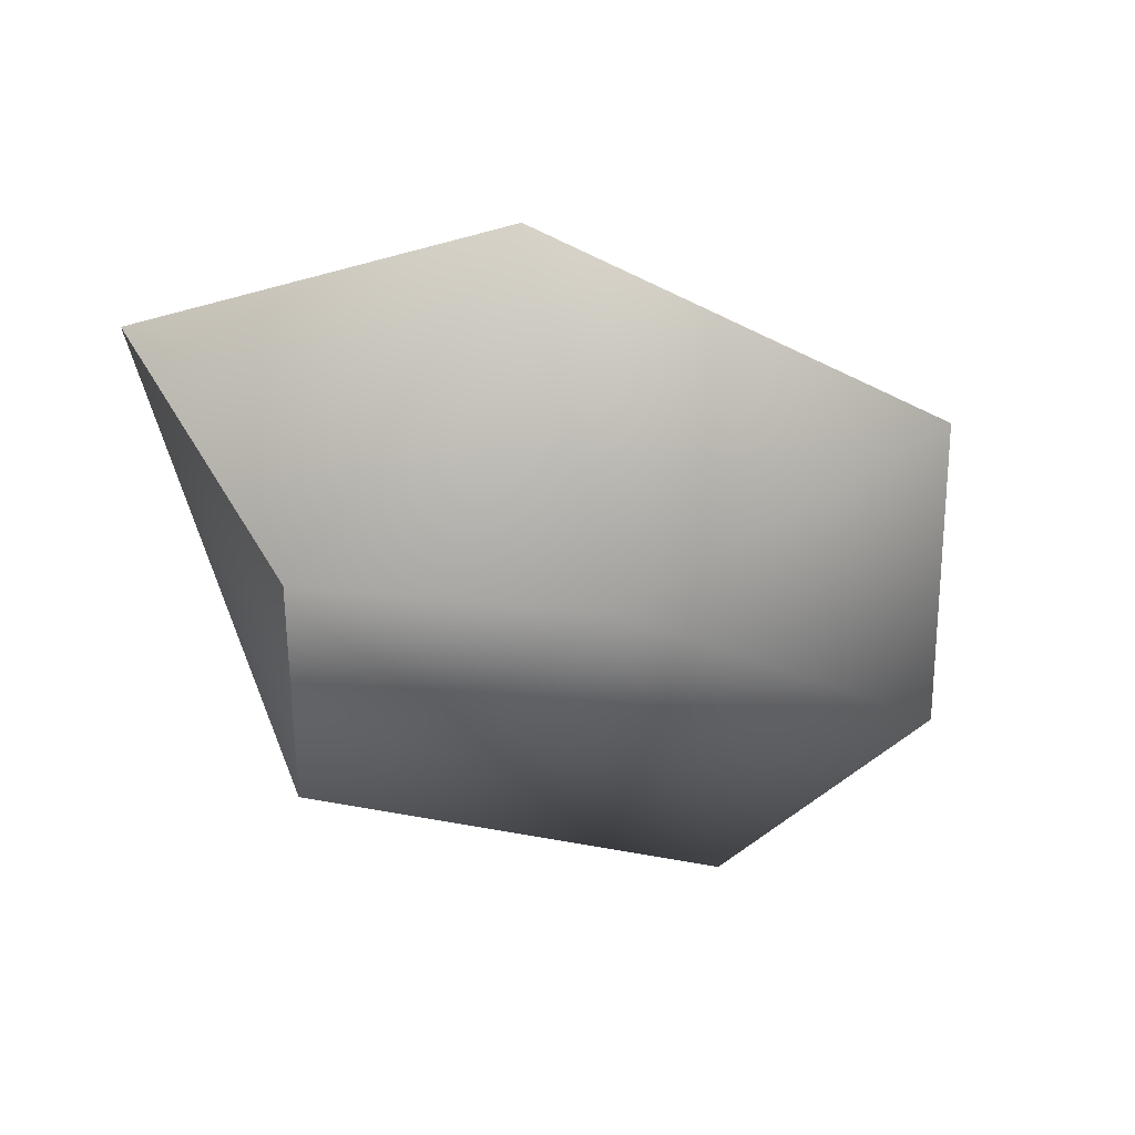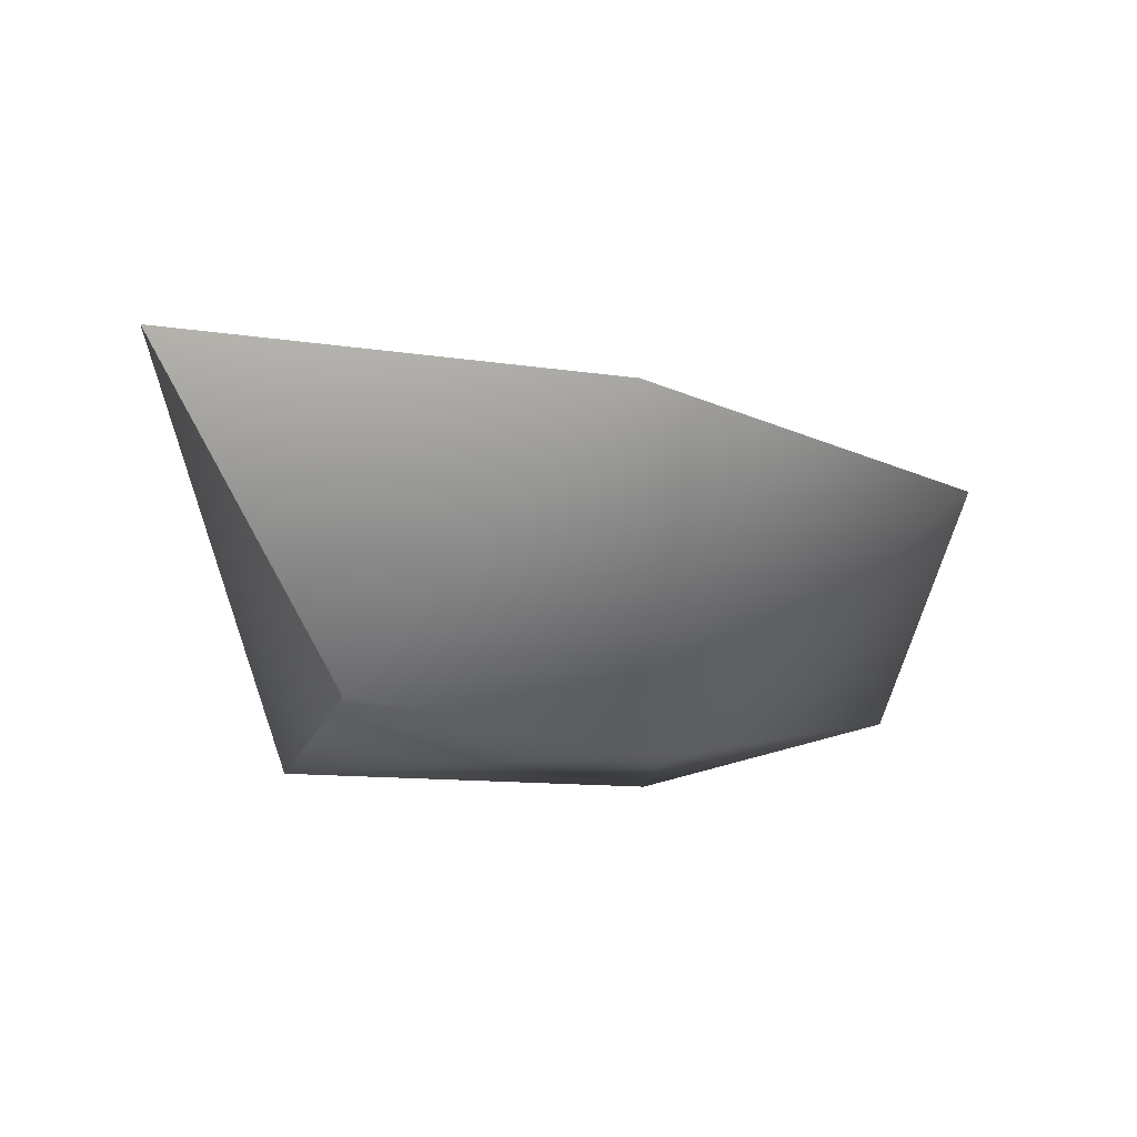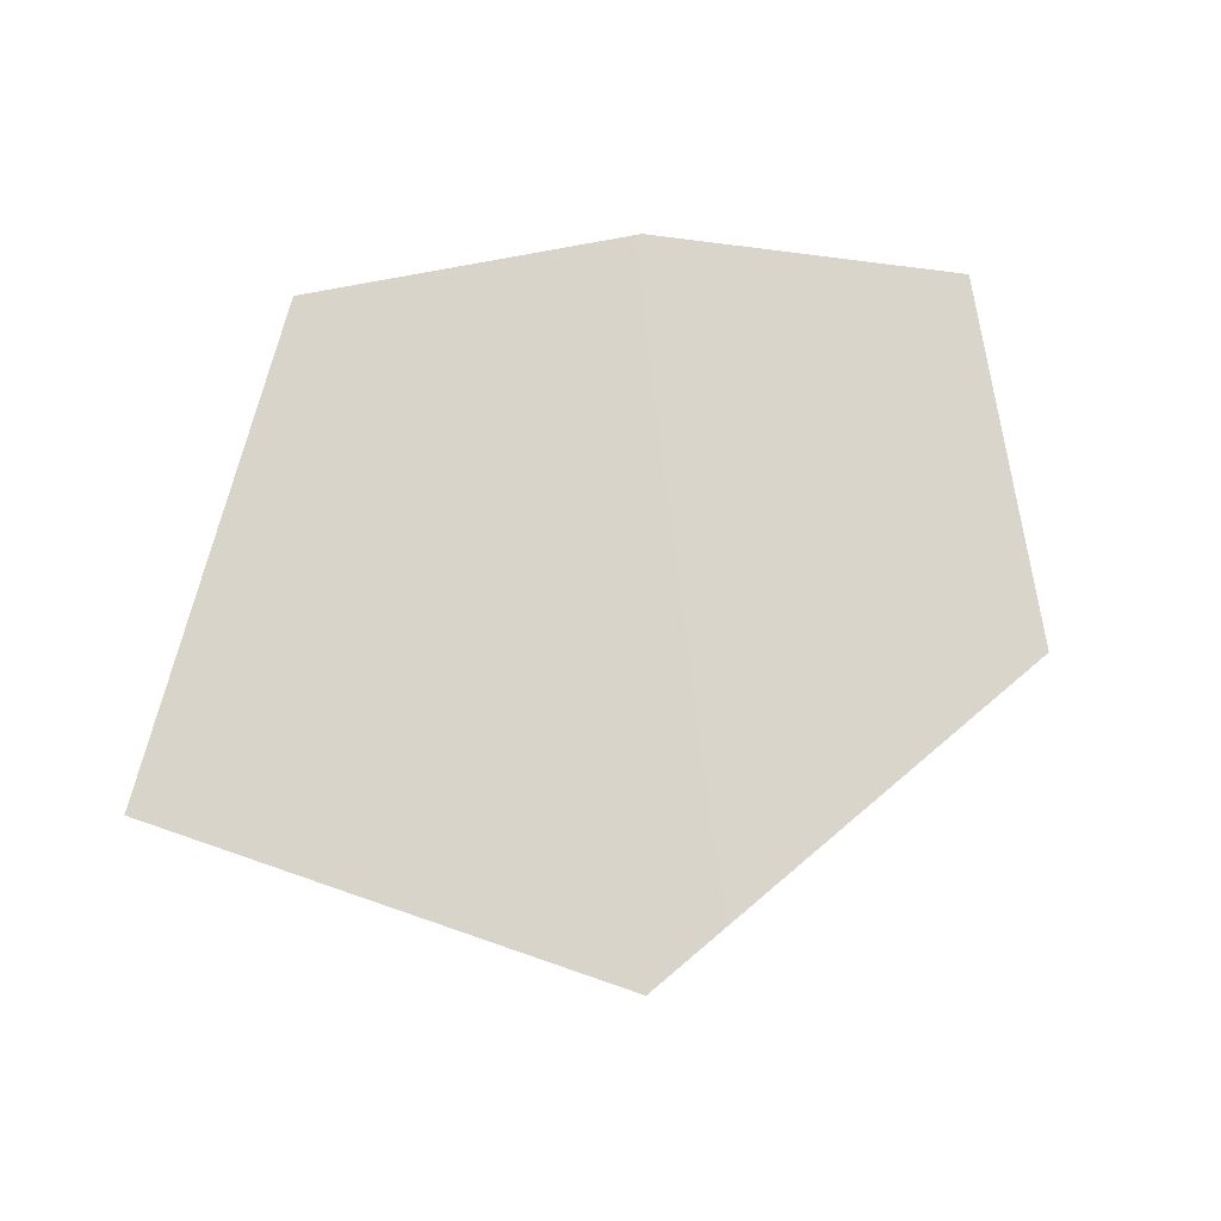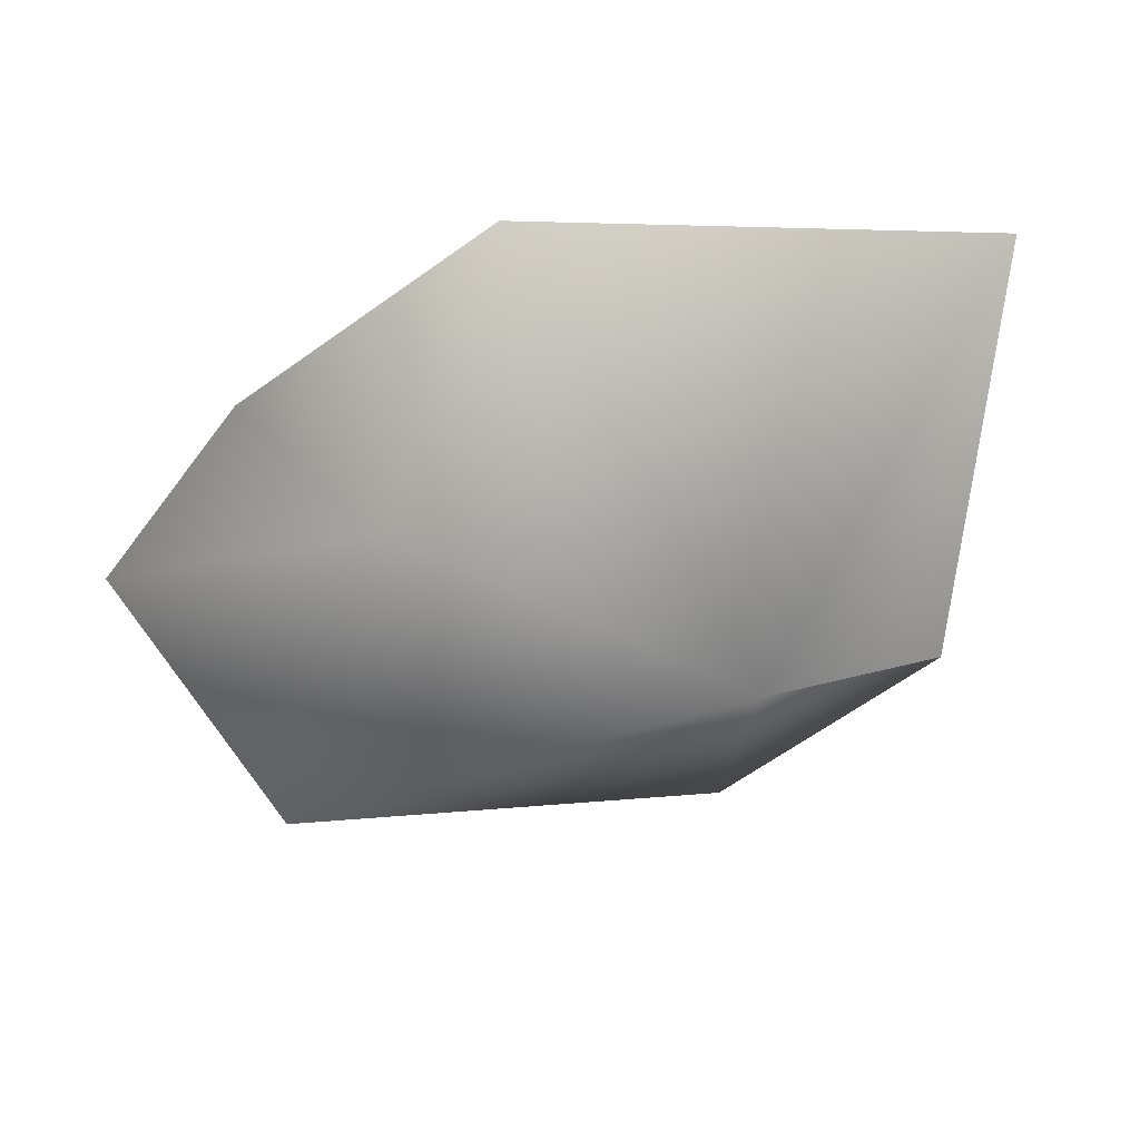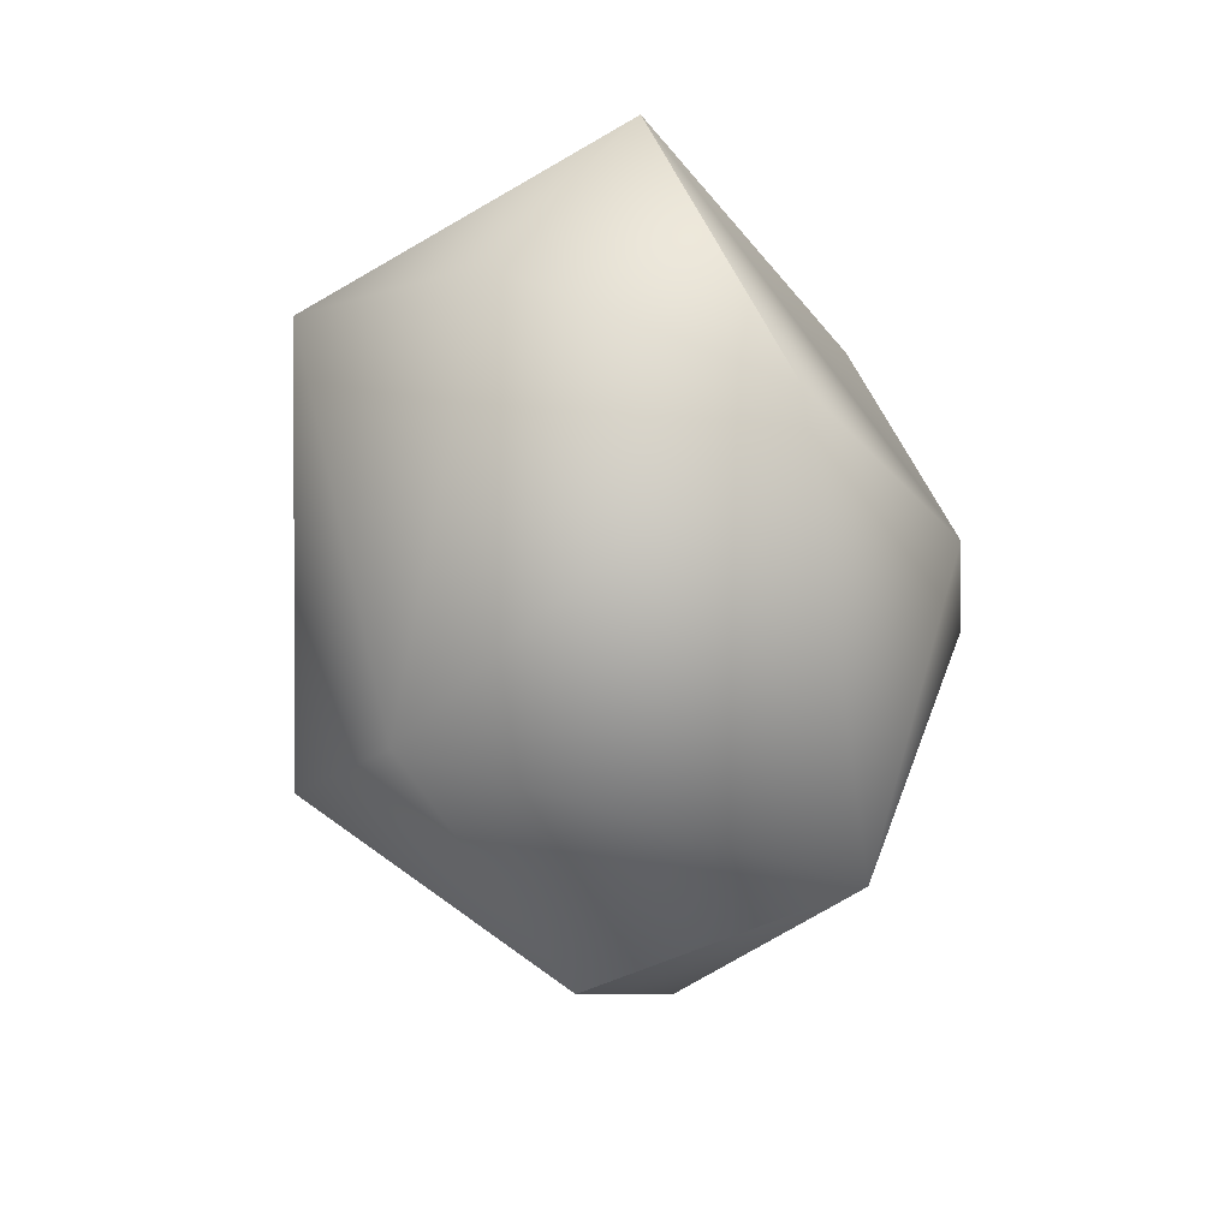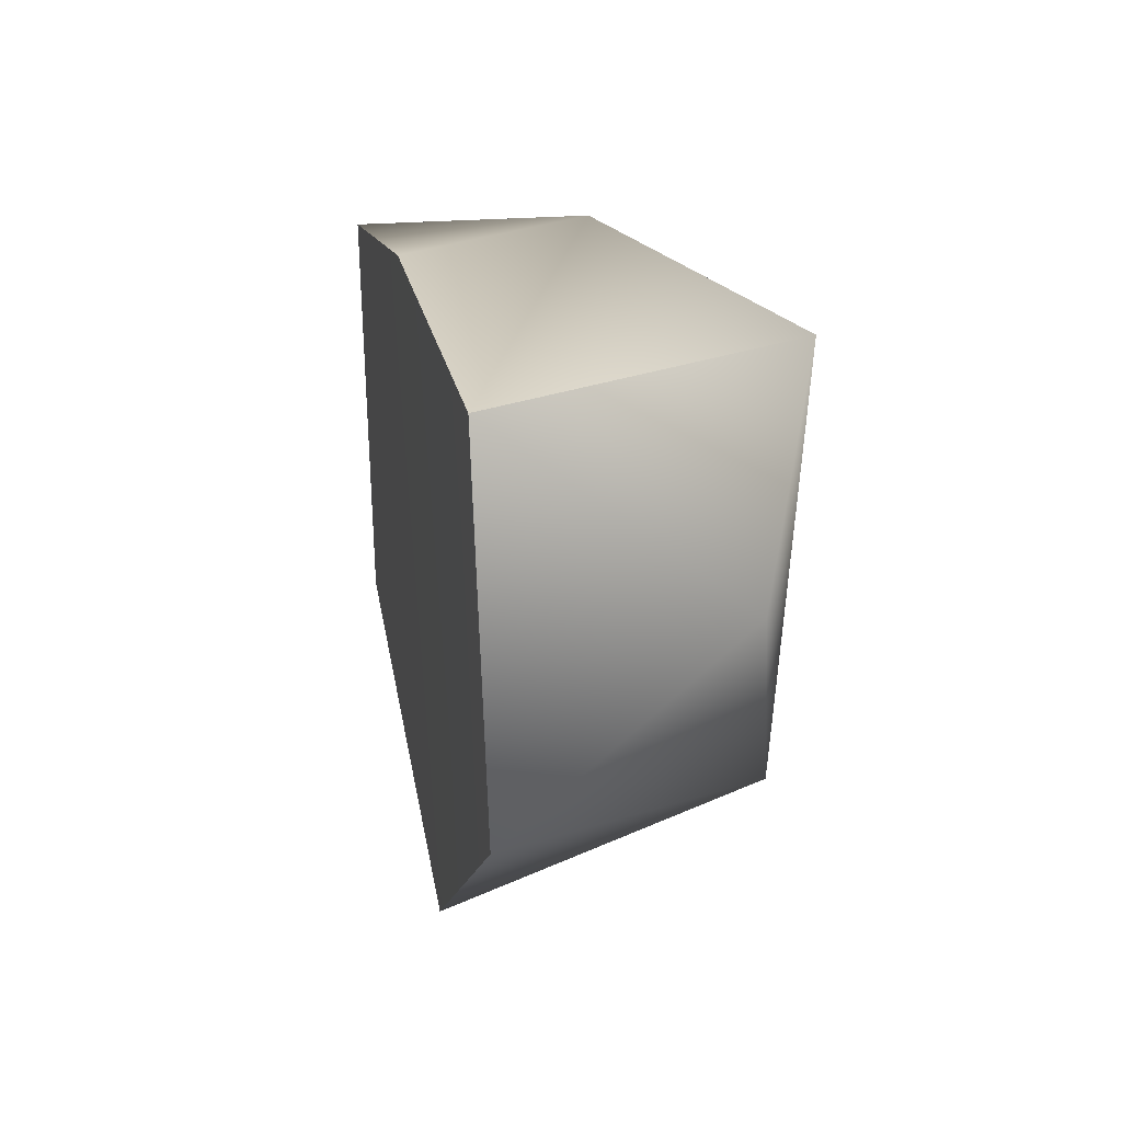
<metadata>
{"format":"obj","ext":"obj","renderer":"f3d","projection":"perspective","resolution":1024,"background":"white","views":[{"elev":-37.8,"azim":136.3,"up":"+Y"},{"elev":-10.0,"azim":121.0,"up":"+Y"},{"elev":69.9,"azim":125.6,"up":"+Y"},{"elev":75.2,"azim":-11.4,"up":"+Z"},{"elev":-72.7,"azim":-105.9,"up":"+Y"},{"elev":-27.1,"azim":-94.6,"up":"+Z"}]}
</metadata>
<code>
o StoneFloor_FragmentOne_LOD1
v 0.2311 5.912 4.654
v -2.098 3.959 -5.888
v -3.433 5.316 1.666
v -5.922 4.468 -2.091
v 4.793 4.344 -4.246
v 6.89 5.468 2.129
v -3.788 0.03804 0.5149
v -1.851 2.72 3.535
v 2.2 -0.06858 3.237
v 5 0.5932 0.1184
v 2.054 -0.08865 -3.117
v -4.003 0.8564 -3.577
f 4 3 5 2
f 5 3 1 6
f 3 8 1
f 9 6 1
f 1 8 9
f 10 5 6
f 5 11 2
f 10 11 5
f 12 2 11
f 2 12 4
f 7 4 12
f 8 7 9
f 7 12 11
f 10 9 11
f 7 11 9
f 8 3 4 7
f 10 6 9

</code>
